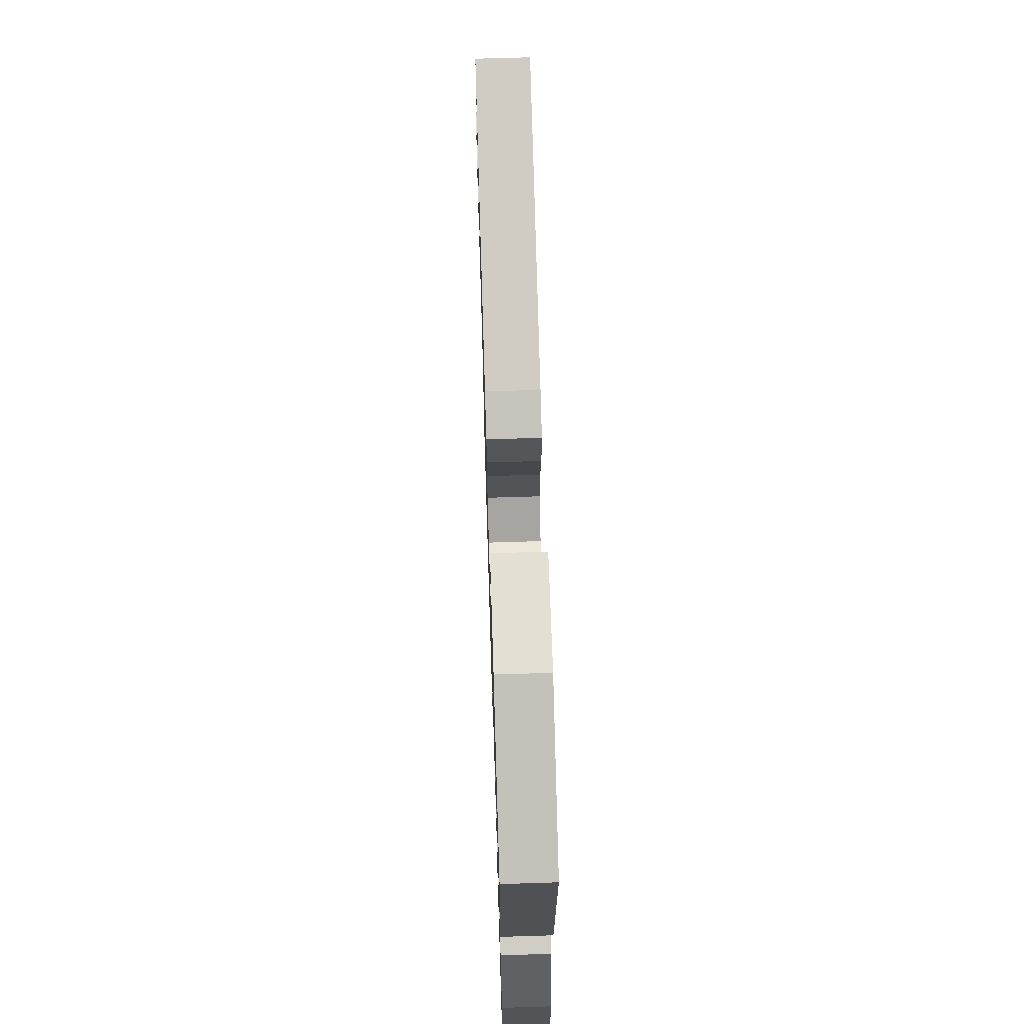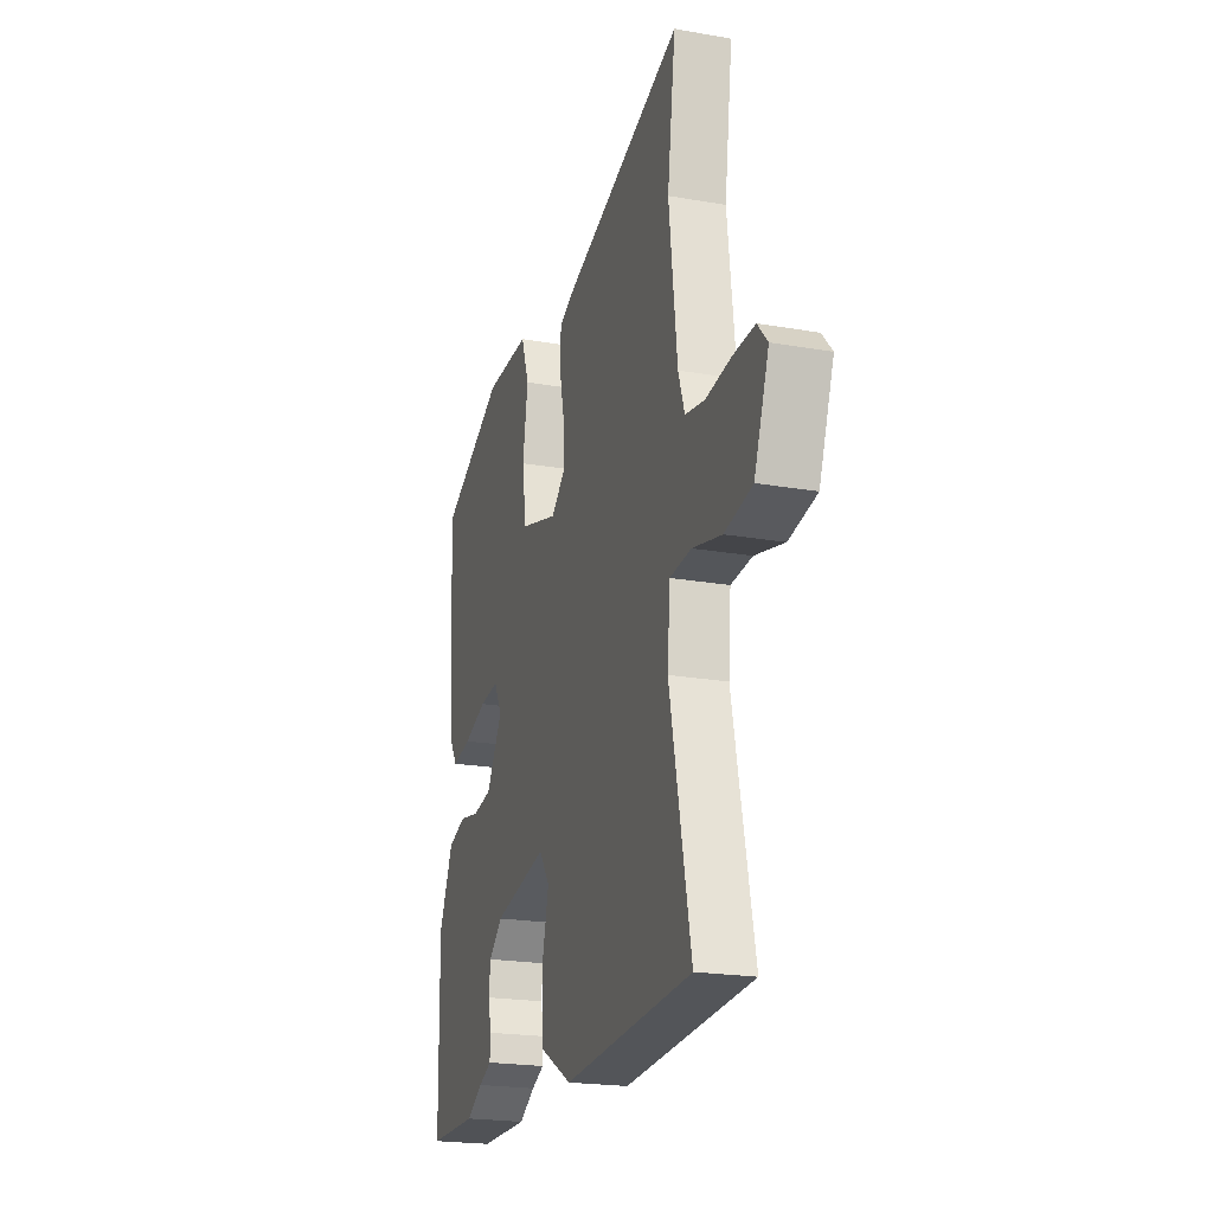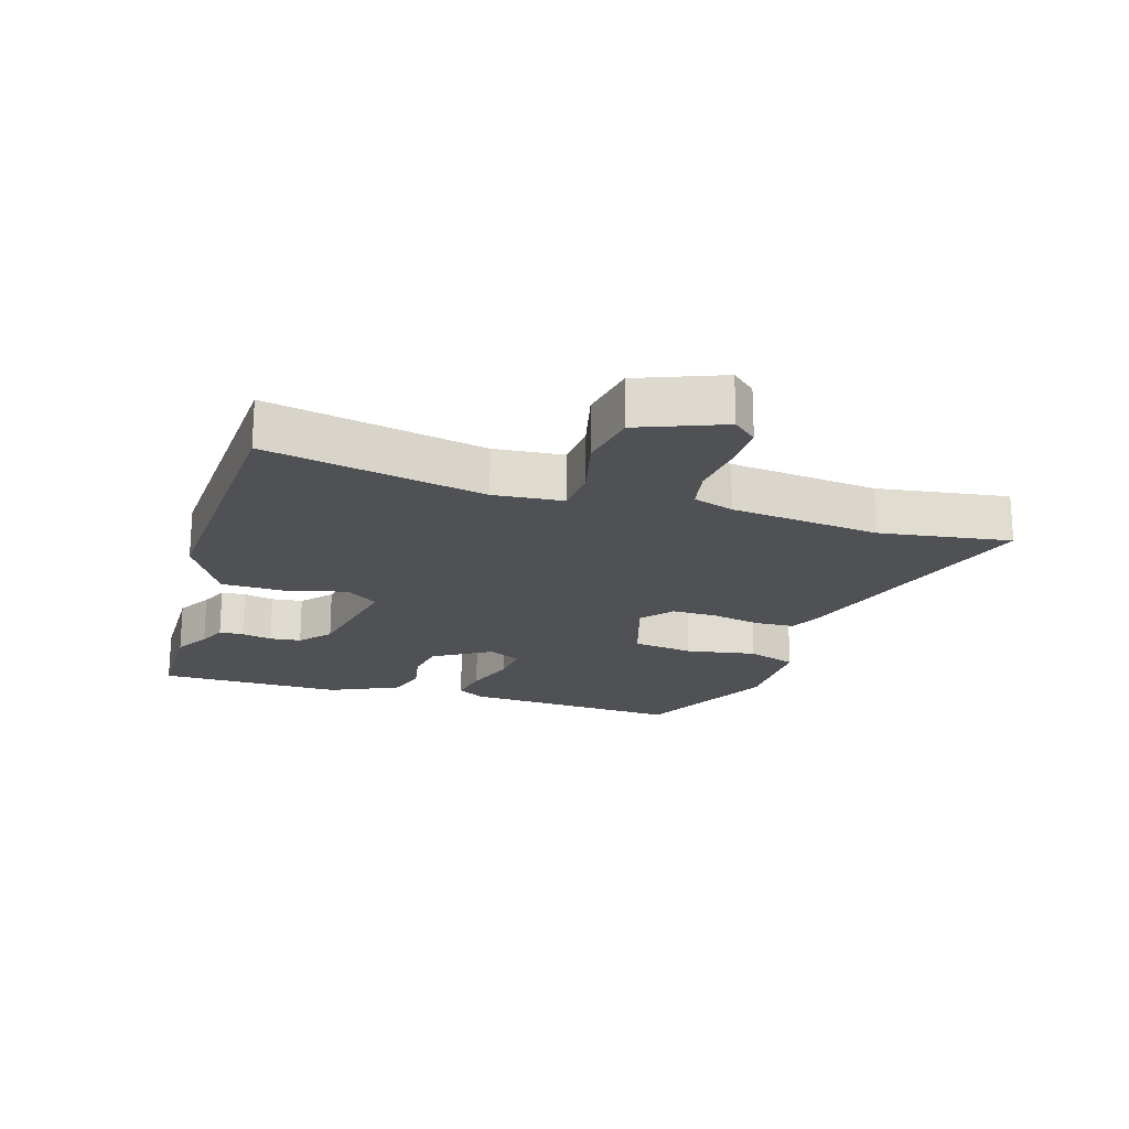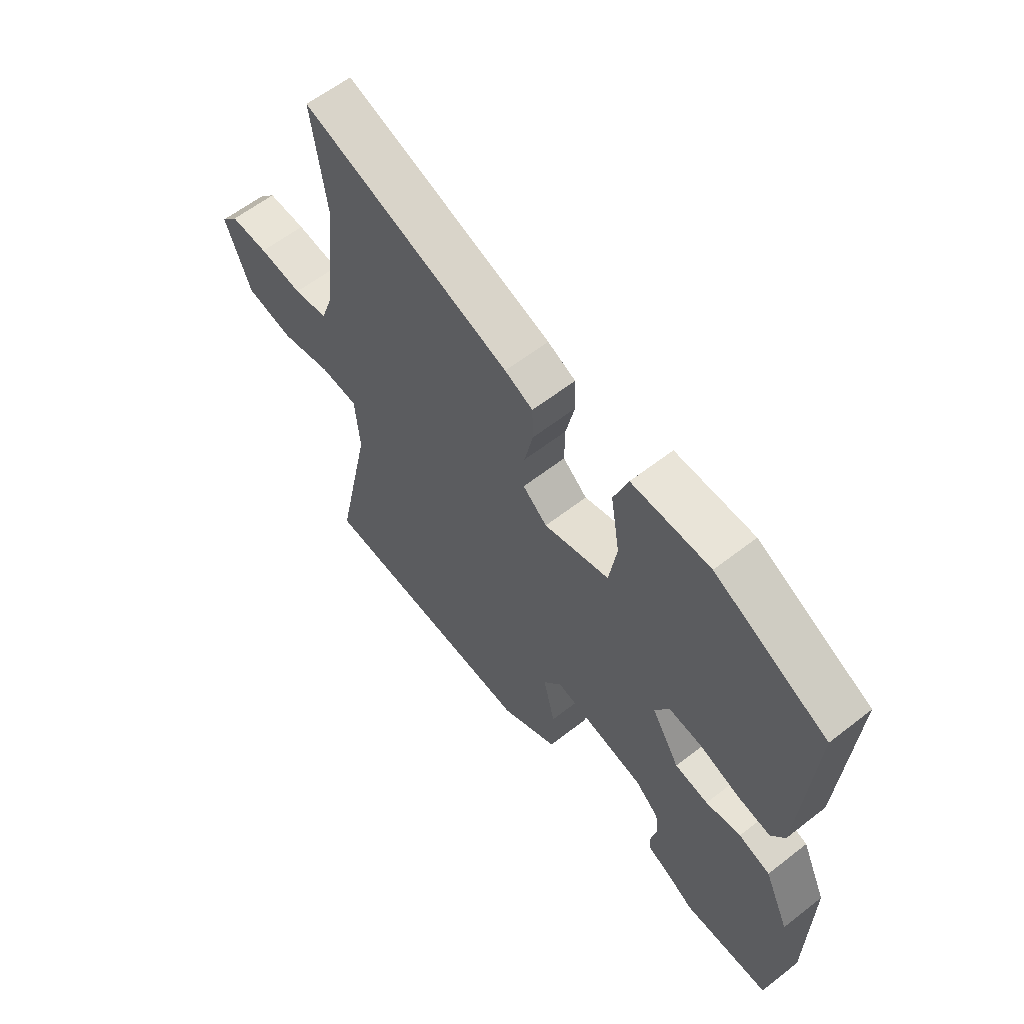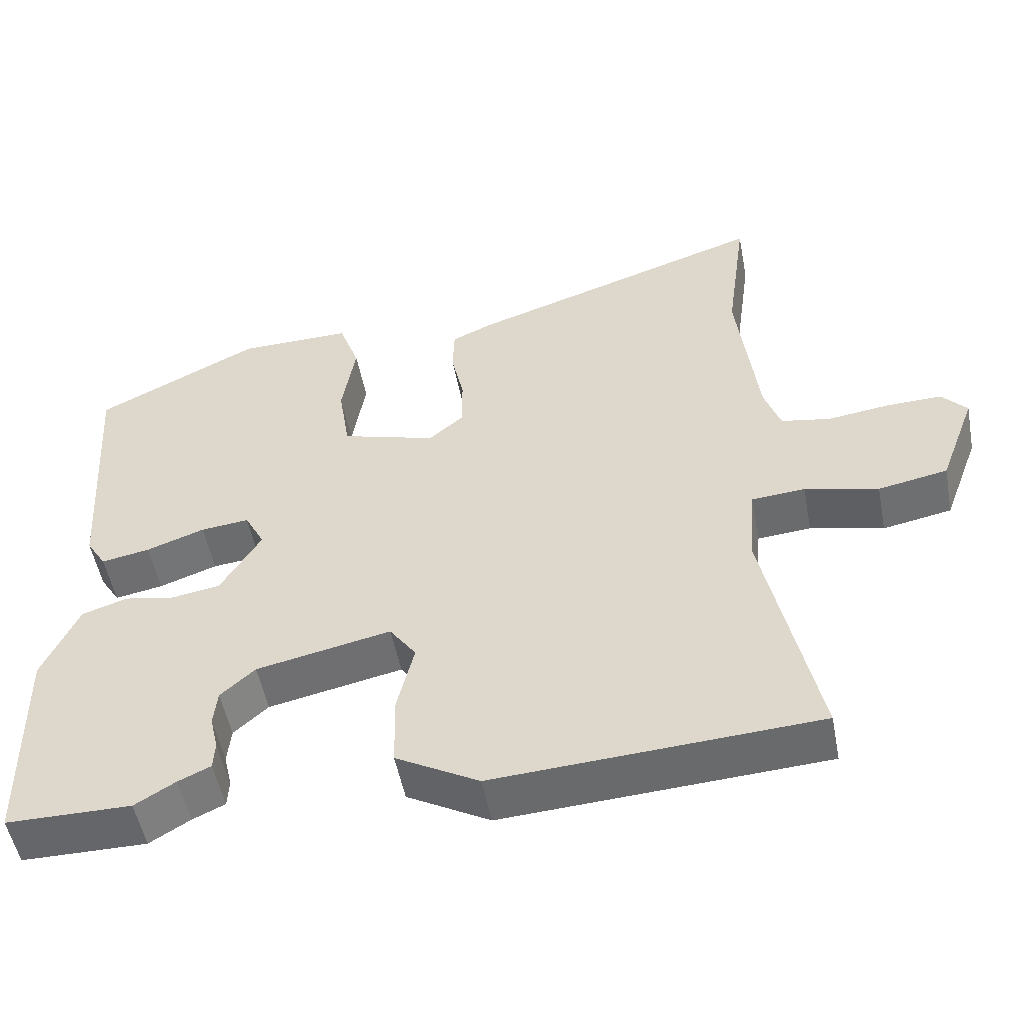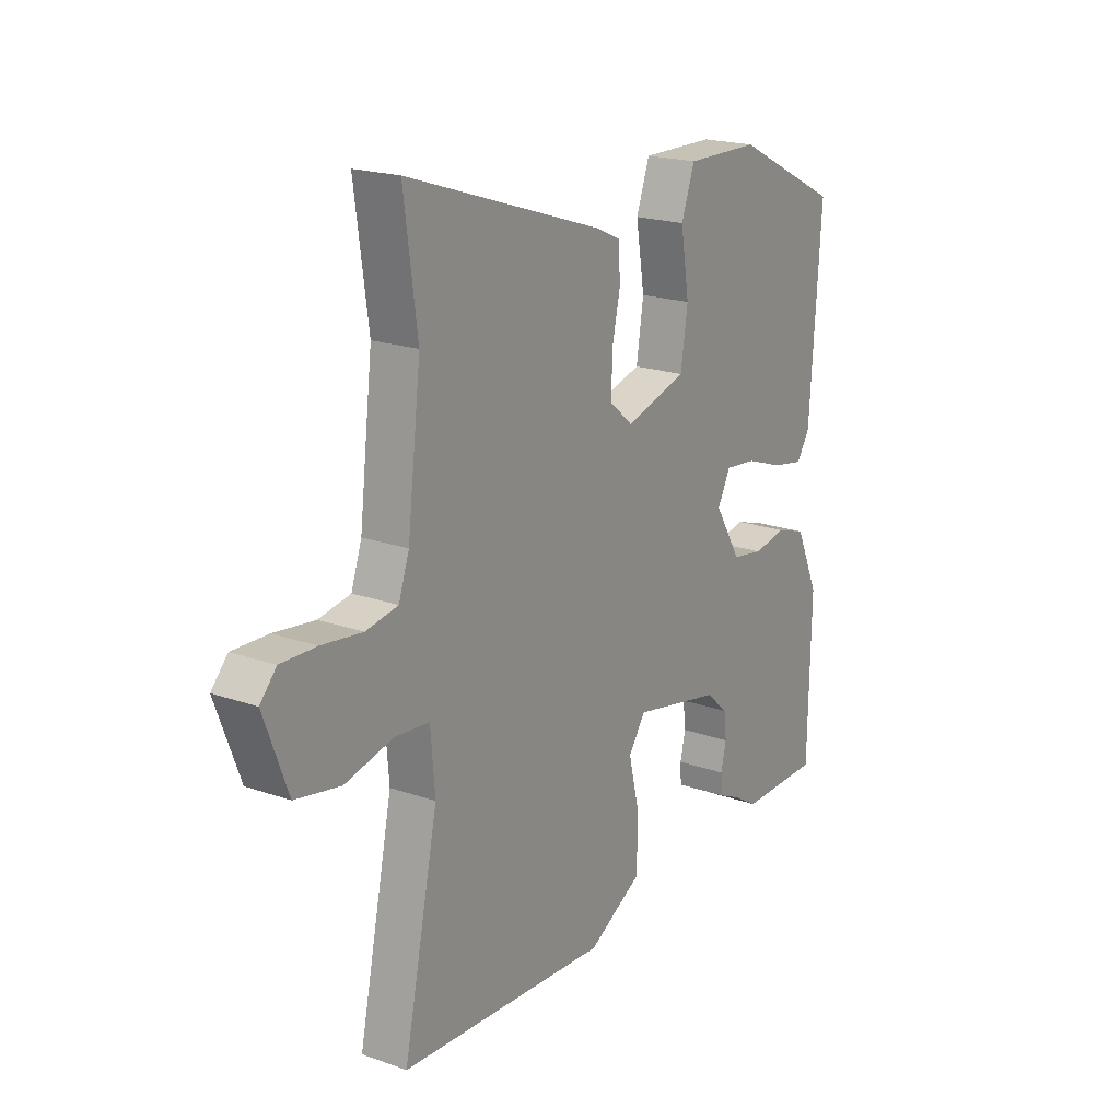
<metadata>
{"format":"obj","ext":"obj","renderer":"f3d","projection":"perspective","resolution":1024,"background":"white","views":[{"elev":65.9,"azim":88.2,"up":"+Z"},{"elev":-21.3,"azim":-107.3,"up":"+Z"},{"elev":-20.0,"azim":-106.5,"up":"+Y"},{"elev":60.4,"azim":51.4,"up":"+Z"},{"elev":-52.0,"azim":-169.2,"up":"+Z"},{"elev":19.8,"azim":-56.9,"up":"+Z"}]}
</metadata>
<code>
v 0.518 0.07 -0.5
v 0.348 0.07 -0.501
v 0.293 0.07 -0.468
v 0.249 0.07 -0.448
v 0.247 0.07 -0.41
v 0.258 0.07 -0.362
v 0.253 0.07 -0.313
v 0.206 0.07 -0.271
v 0.023 0.07 -0.233
v -0.013 0.07 -0.284
v 0.01 0.07 -0.38
v 0.008 0.07 -0.48
v -0.105 0.07 -0.543
v -0.543 0.07 -0.517
v -0.471 0.07 -0.174
v -0.48 0.07 -0.065
v -0.553 0.07 -0.059
v -0.653 0.07 -0.083
v -0.747 0.07 -0.065
v -0.797 0.07 0.068
v -0.763 0.07 0.106
v -0.689 0.07 0.104
v -0.604 0.07 0.093
v -0.537 0.07 0.105
v -0.515 0.07 0.169
v -0.487 0.07 0.404
v -0.515 0.07 0.61
v -0.107 0.07 0.475
v -0.052 0.07 0.45
v -0.05 0.07 0.386
v -0.067 0.07 0.308
v -0.068 0.07 0.237
v -0.02 0.07 0.196
v 0.109 0.07 0.234
v 0.124 0.07 0.331
v 0.106 0.07 0.442
v 0.134 0.07 0.52
v 0.288 0.07 0.518
v 0.51 0.07 0.407
v 0.487 0.07 0.059
v 0.46 0.07 0.016
v 0.394 0.07 0.028
v 0.315 0.07 0.056
v 0.249 0.07 0.063
v 0.222 0.07 0.011
v 0.277 0.07 -0.08
v 0.343 0.07 -0.091
v 0.412 0.07 -0.078
v 0.474 0.07 -0.098
v 0.523 0.07 -0.207
v 0.518 0 -0.5
v 0.348 0 -0.501
v 0.293 0 -0.468
v 0.249 0 -0.448
v 0.247 0 -0.41
v 0.258 0 -0.362
v 0.253 0 -0.313
v 0.206 0 -0.271
v 0.023 0 -0.233
v -0.013 0 -0.284
v 0.01 0 -0.38
v 0.008 0 -0.48
v -0.105 0 -0.543
v -0.543 0 -0.517
v -0.471 0 -0.174
v -0.48 0 -0.065
v -0.553 0 -0.059
v -0.653 0 -0.083
v -0.747 0 -0.065
v -0.797 0 0.068
v -0.763 0 0.106
v -0.689 0 0.104
v -0.604 0 0.093
v -0.537 0 0.105
v -0.515 0 0.169
v -0.487 0 0.404
v -0.515 0 0.61
v -0.107 0 0.475
v -0.052 0 0.45
v -0.05 0 0.386
v -0.067 0 0.308
v -0.068 0 0.237
v -0.02 0 0.196
v 0.109 0 0.234
v 0.124 0 0.331
v 0.106 0 0.442
v 0.134 0 0.52
v 0.288 0 0.518
v 0.51 0 0.407
v 0.487 0 0.059
v 0.46 0 0.016
v 0.394 0 0.028
v 0.315 0 0.056
v 0.249 0 0.063
v 0.222 0 0.011
v 0.277 0 -0.08
v 0.343 0 -0.091
v 0.412 0 -0.078
v 0.474 0 -0.098
v 0.523 0 -0.207
f 47 48 49 50
f 46 47 50 1
f 45 46 1 2
f 40 41 42 43
f 40 43 44
f 39 40 44
f 38 39 44
f 35 36 37 38
f 34 35 38 44
f 33 34 44 45
f 28 29 30 31
f 26 27 28 31
f 25 26 31 32
f 24 25 32 33
f 20 21 22 23
f 18 19 20 23
f 17 18 23 24
f 16 17 24 33
f 12 13 14 15
f 10 11 12 15
f 9 10 15 16
f 8 9 16 33
f 3 4 5 6
f 3 6 7
f 2 3 7
f 45 2 7
f 7 8 33 45
f 100 99 98 97
f 51 100 97 96
f 52 51 96 95
f 93 92 91 90
f 94 93 90
f 94 90 89
f 94 89 88
f 88 87 86 85
f 94 88 85 84
f 95 94 84 83
f 81 80 79 78
f 81 78 77 76
f 82 81 76 75
f 83 82 75 74
f 73 72 71 70
f 73 70 69 68
f 74 73 68 67
f 83 74 67 66
f 65 64 63 62
f 65 62 61 60
f 66 65 60 59
f 83 66 59 58
f 56 55 54 53
f 57 56 53
f 57 53 52
f 57 52 95
f 95 83 58 57
f 1 51 52 2
f 2 52 53 3
f 3 53 54 4
f 4 54 55 5
f 5 55 56 6
f 6 56 57 7
f 7 57 58 8
f 8 58 59 9
f 9 59 60 10
f 10 60 61 11
f 11 61 62 12
f 12 62 63 13
f 13 63 64 14
f 14 64 65 15
f 15 65 66 16
f 16 66 67 17
f 17 67 68 18
f 18 68 69 19
f 19 69 70 20
f 20 70 71 21
f 21 71 72 22
f 22 72 73 23
f 23 73 74 24
f 24 74 75 25
f 25 75 76 26
f 26 76 77 27
f 27 77 78 28
f 28 78 79 29
f 29 79 80 30
f 30 80 81 31
f 31 81 82 32
f 32 82 83 33
f 33 83 84 34
f 34 84 85 35
f 35 85 86 36
f 36 86 87 37
f 37 87 88 38
f 38 88 89 39
f 39 89 90 40
f 40 90 91 41
f 41 91 92 42
f 42 92 93 43
f 43 93 94 44
f 44 94 95 45
f 45 95 96 46
f 46 96 97 47
f 47 97 98 48
f 48 98 99 49
f 49 99 100 50
f 50 100 51 1

</code>
